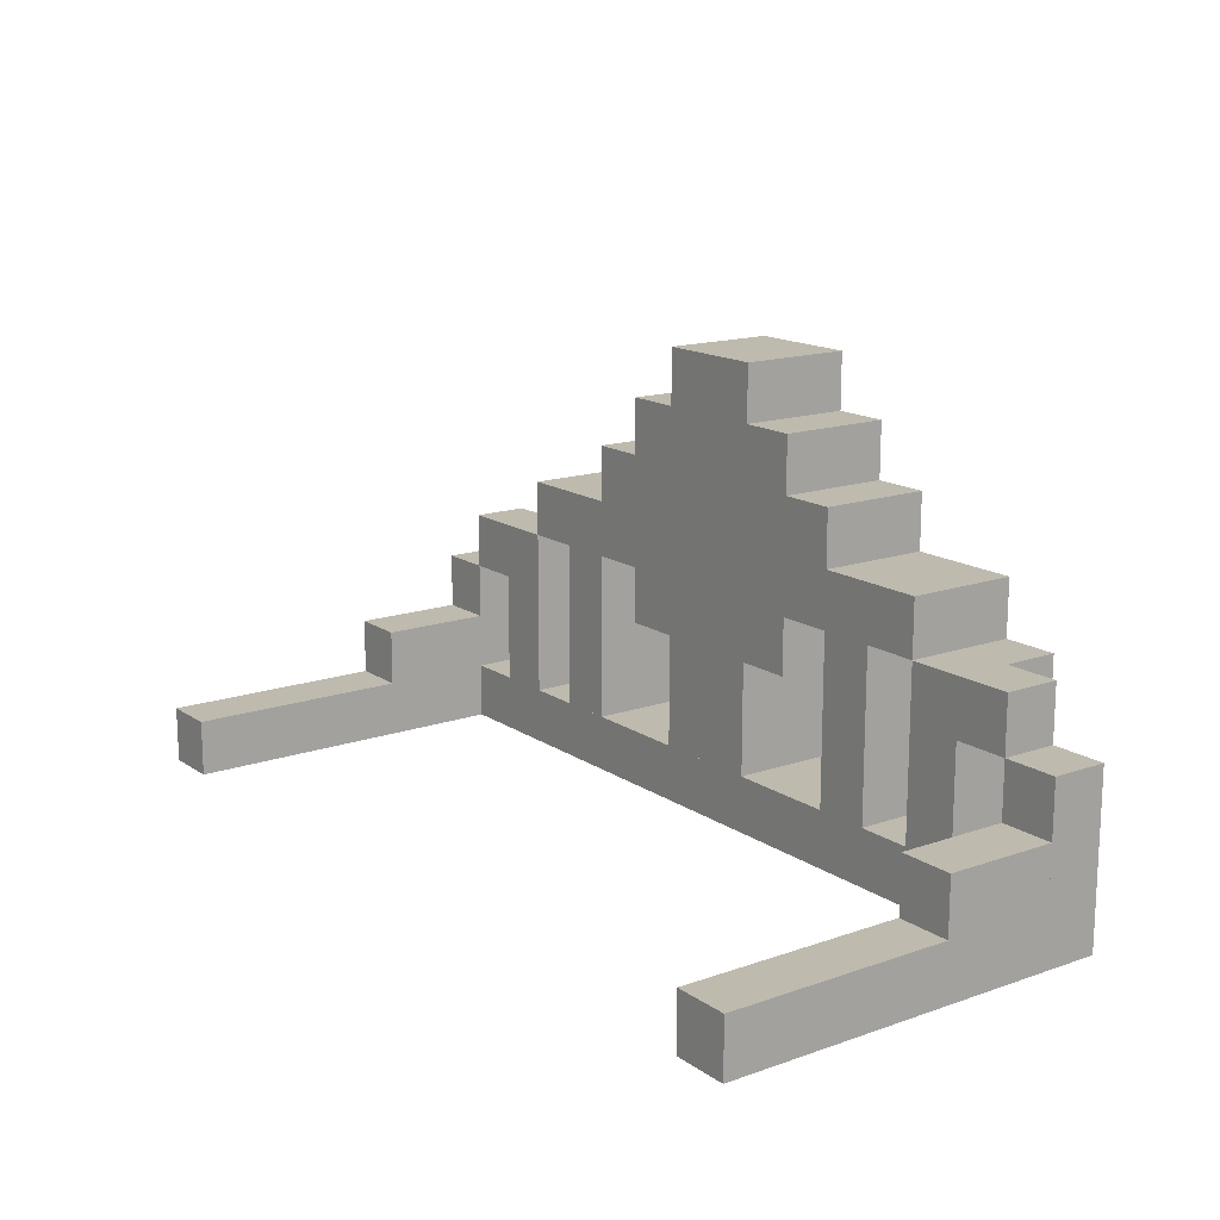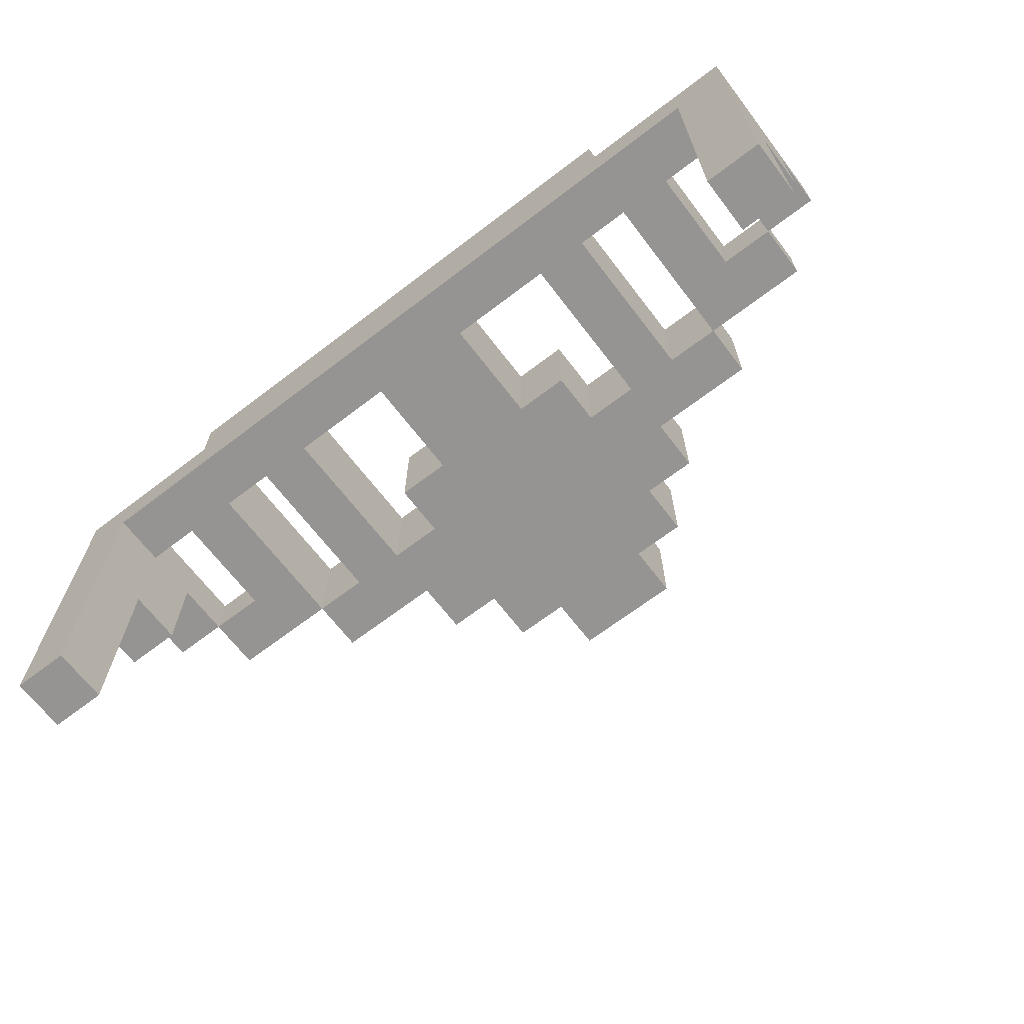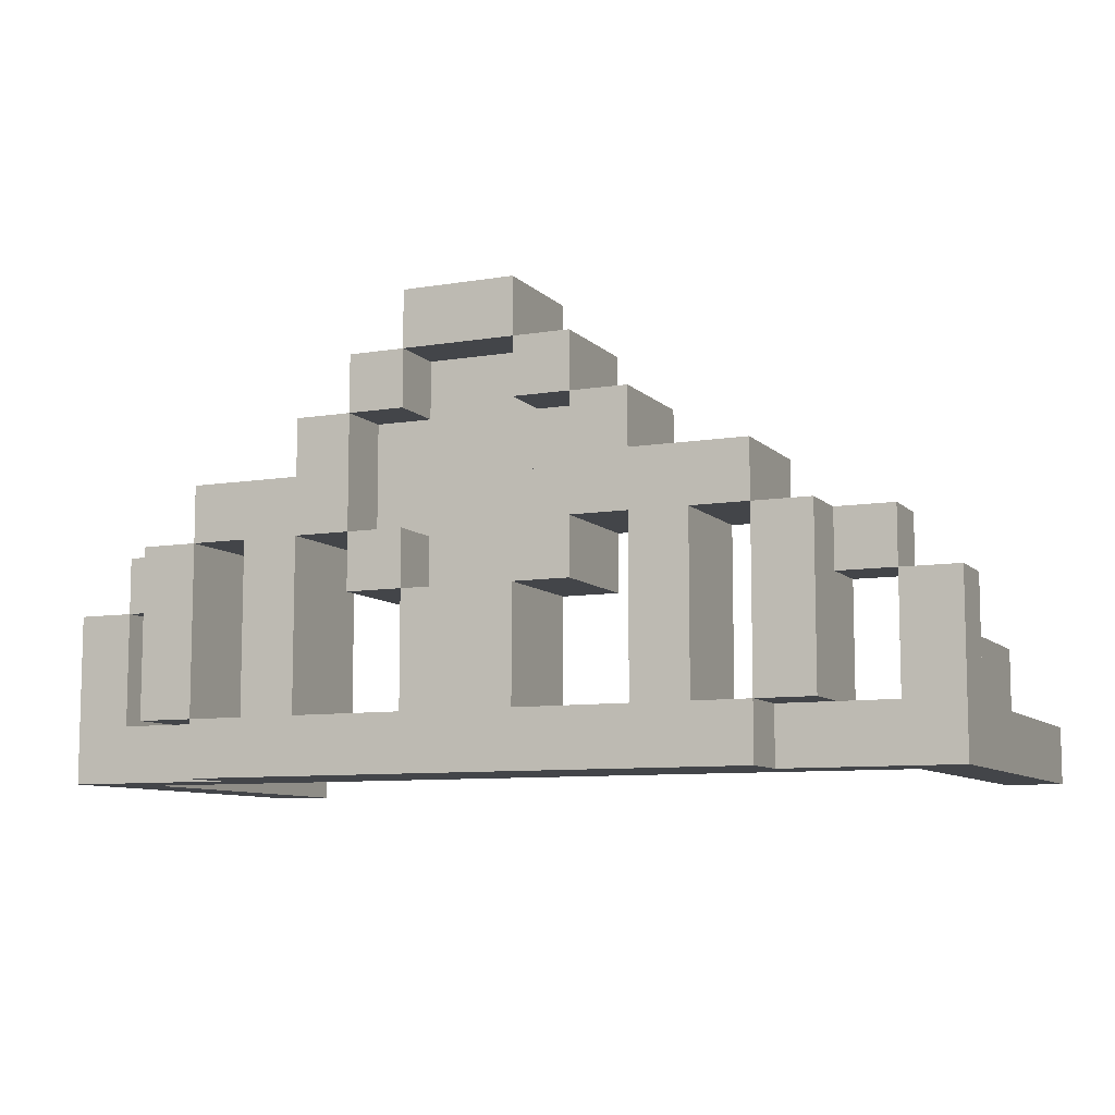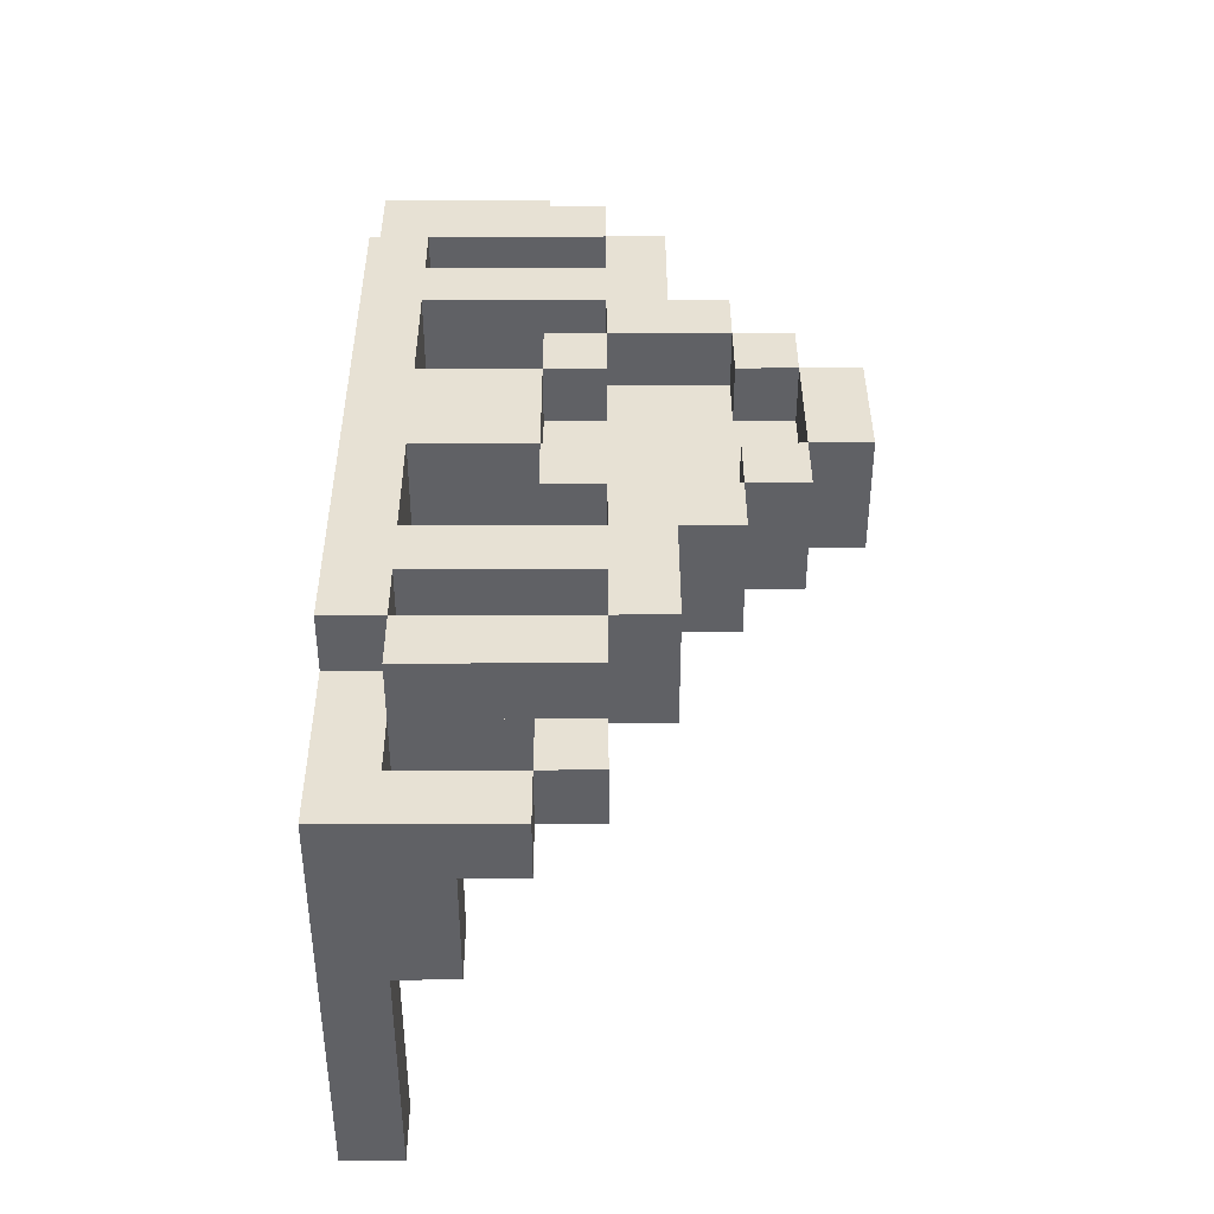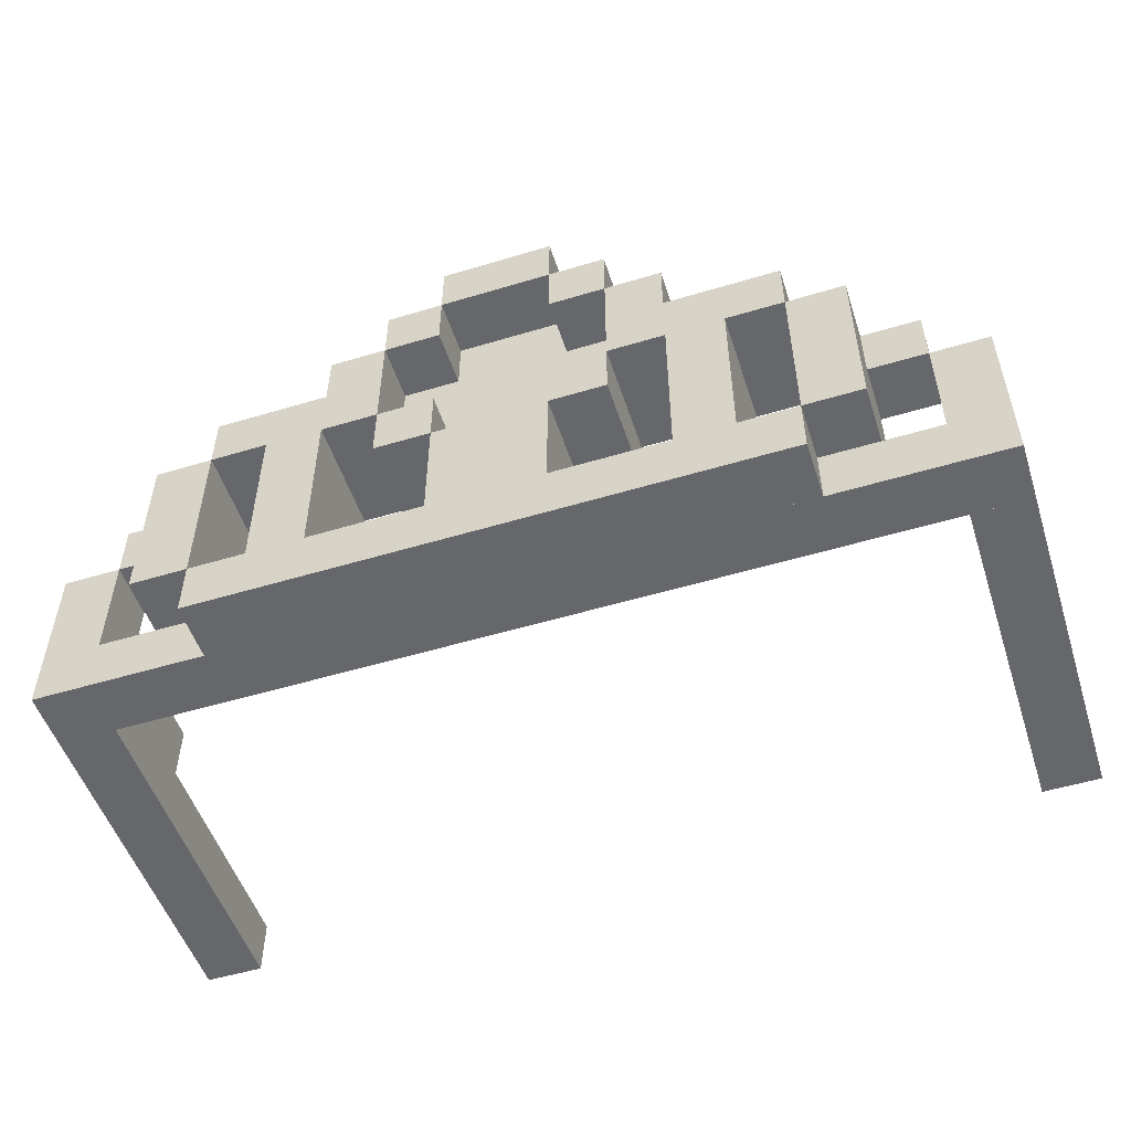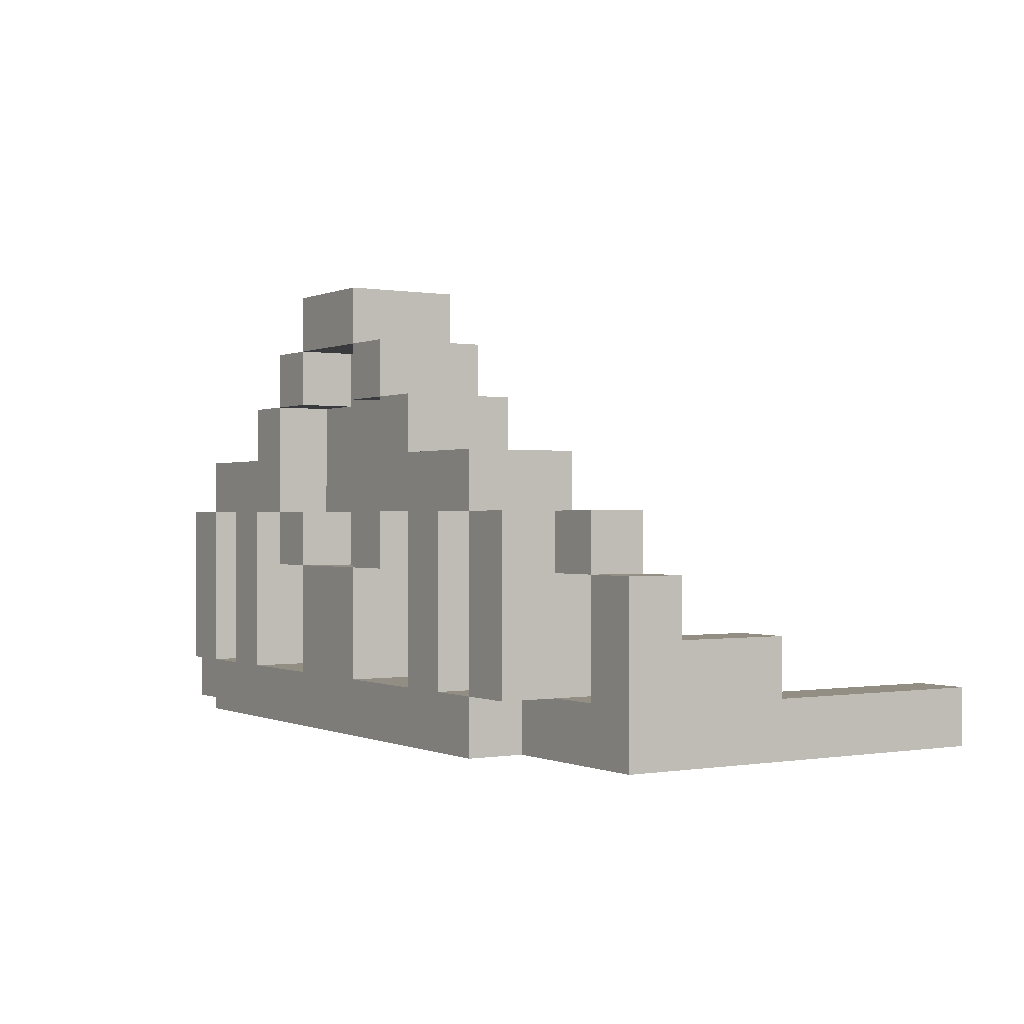
<metadata>
{"format":"obj","ext":"obj","renderer":"f3d","projection":"perspective","resolution":1024,"background":"white","views":[{"elev":15.4,"azim":-126.1,"up":"+Y"},{"elev":-67.2,"azim":37.4,"up":"+Z"},{"elev":-8.7,"azim":24.2,"up":"+Y"},{"elev":39.6,"azim":89.8,"up":"+Z"},{"elev":-52.2,"azim":18.0,"up":"+Y"},{"elev":-0.2,"azim":57.5,"up":"+Y"}]}
</metadata>
<code>
v -7 1 2
v -8 1 3
v -7 3 2
v -8 3 2
v -8 3 3
v -7 3 3
v -7 1 3
v -7 1 -4
v -8 1 -4
v -8 1 0
v -7 1 0
v -7 0 -4
v -8 0 -4
v -7 2 0
v -7 2 2
v -7 0 2
v -7 0 0
v -8 2 2
v -8 2 0
v -8 0 0
v -6 3 3
v -7 4 3
v -6 4 3
v -7 4 2
v -6 3 2
v -6 1 2
v -6 4 4
v -5 4 2
v -5 1 4
v -5 1 2
v -6 4 2
v -6 1 4
v -3 1 4
v -3 4 2
v -3 4 4
v -4 1 4
v -4 4 2
v -4 1 2
v -3 1 2
v -4 4 4
v -2 5 3
v -2 5 4
v -3 5 4
v -2 6 4
v -3 6 4
v -3 6 3
v -5 5 4
v -5 5 3
v -5 4 3
v -5 4 4
v -1 7 3
v -2 7 4
v -1 6 4
v -1 6 3
v -2 3 3
v -1 3 4
v -2 3 4
v -1 4 4
v -1 4 3
v -1 3 3
v -2 4 4
v -1 8 4
v -1 7 4
v -1 8 2
v -1 7 2
v 1 8 2
v 1 8 4
v -2 6 2
v -2 7 3
v 1 7 3
v 1 6 3
v 1 6 2
v -2 7 2
v -2 6 3
v 1 4 2
v 1 4 3
v 1 3 3
v -2 4 3
v -2 4 2
v -2 3 2
v -1 3 2
v 1 3 4
v 1 1 4
v 1 1 2
v -1 1 2
v -1 1 4
v 2 7 2
v 1 7 4
v 2 7 4
v 2 6 4
v 1 7 2
v 1 6 4
v -3 5 3
v 2 6 2
v 2 6 3
v 2 5 2
v 2 5 3
v -3 6 2
v -3 5 2
v 2 4 3
v -5 5 2
v 1 3 2
v 2 3 2
v 2 3 4
v 1 4 4
v 2 5 4
v 3 6 2
v 3 6 4
v 3 5 4
v 3 5 2
v 3 1 2
v 4 1 2
v 4 4 2
v 4 4 4
v 4 1 4
v 3 4 4
v 3 4 2
v 3 1 4
v 2 4 2
v 2 4 4
v 5 5 2
v 5 5 4
v 5 4 2
v 5 1 3
v 5 0 3
v 5 1 4
v 5 0 4
v -5 1 3
v -5 0 3
v -5 0 4
v 5 1 2
v 6 3 2
v 6 3 3
v 6 1 2
v 5 3 2
v 6 4 3
v 5 4 4
v 6 4 4
v 6 1 4
v 6 1 3
v 5 4 3
v 7 4 2
v 7 4 3
v 5 3 3
v 7 1 3
v 8 3 2
v 7 1 2
v 8 3 3
v 8 1 3
v 8 1 2
v 7 3 3
v 7 3 2
v 7 1 0
v 8 1 -4
v 8 1 0
v 8 0 -4
v 7 1 -4
v 7 0 -4
v 7 0 0
v 8 0 0
v 8 0 2
v 7 0 2
v 8 2 0
v 7 2 0
v 8 2 2
v 7 2 2
v 8 0 3
v -8 1 2
v -8 0 2
v -8 0 3
o Element_#29.1
f 1 7 2
f 4 5 6
f 5 2 7
f 3 1 168
f 6 7 1
f 4 168 2
f 12 17 20
f 9 10 11
f 10 20 17
f 8 12 13
f 11 17 12
f 9 13 20
f 17 16 169
f 19 18 15
f 18 169 16
f 14 17 20
f 15 16 17
f 19 20 169
f 25 21 6
f 24 22 23
f 22 6 21
f 31 25 3
f 23 21 25
f 24 3 6
f 30 29 32
f 31 27 50
f 27 32 29
f 28 30 26
f 50 29 30
f 31 26 32
f 39 33 36
f 37 40 35
f 40 36 33
f 34 39 38
f 35 33 39
f 37 38 36
f 41 42 43
f 46 45 44
f 45 43 42
f 74 41 93
f 44 42 41
f 46 93 43
f 78 61 50
f 48 47 42
f 47 50 61
f 41 78 49
f 42 61 78
f 48 49 50
f 54 53 44
f 69 52 63
f 52 44 53
f 51 54 74
f 63 53 54
f 69 74 44
f 60 56 57
f 78 61 58
f 61 57 56
f 59 60 55
f 58 56 60
f 78 55 57
f 91 88 63
f 64 62 67
f 62 63 88
f 66 91 65
f 67 88 91
f 64 65 63
f 72 71 74
f 73 69 70
f 69 74 71
f 91 72 68
f 70 71 72
f 73 68 74
f 102 77 55
f 79 78 76
f 78 55 77
f 75 102 80
f 76 77 102
f 79 80 55
f 84 83 86
f 81 56 82
f 56 86 83
f 102 84 85
f 82 83 84
f 81 85 86
f 94 90 92
f 91 88 89
f 88 92 90
f 87 94 72
f 89 90 94
f 91 72 92
f 96 97 93
f 98 46 95
f 46 93 97
f 94 96 99
f 95 97 96
f 98 99 93
f 119 100 49
f 101 48 97
f 48 49 100
f 96 119 28
f 97 100 119
f 101 28 49
f 103 104 82
f 75 105 120
f 105 82 104
f 119 103 102
f 120 104 103
f 75 102 82
f 110 109 106
f 94 90 108
f 90 106 109
f 107 110 96
f 108 109 110
f 94 96 106
f 112 115 118
f 117 116 114
f 116 118 115
f 113 112 111
f 114 115 112
f 117 111 118
f 123 137 120
f 96 106 122
f 106 120 137
f 121 123 119
f 122 137 123
f 96 119 120
f 125 127 130
f 128 29 126
f 29 130 127
f 124 125 129
f 126 127 125
f 128 129 130
f 134 140 124
f 135 144 133
f 144 124 140
f 132 134 131
f 133 140 134
f 135 131 124
f 140 139 126
f 141 137 138
f 137 126 139
f 136 140 124
f 138 139 140
f 141 124 126
f 152 151 144
f 123 141 143
f 141 144 151
f 142 152 135
f 143 151 152
f 123 135 144
f 150 149 145
f 152 151 148
f 151 145 149
f 146 150 147
f 148 149 150
f 152 147 145
f 156 160 159
f 157 153 155
f 153 159 160
f 154 156 158
f 155 160 156
f 157 158 159
f 160 161 162
f 164 166 165
f 166 162 161
f 163 160 159
f 165 161 160
f 164 159 162
f 161 167 170
f 168 2 149
f 2 170 167
f 150 161 169
f 149 167 161
f 168 169 170
f 168 1 2
f 3 4 6
f 6 5 7
f 4 3 168
f 3 6 1
f 5 4 2
f 13 12 20
f 8 9 11
f 11 10 17
f 9 8 13
f 8 11 12
f 10 9 20
f 20 17 169
f 14 19 15
f 15 18 16
f 19 14 20
f 14 15 17
f 18 19 169
f 3 25 6
f 31 24 23
f 23 22 21
f 24 31 3
f 31 23 25
f 22 24 6
f 26 30 32
f 28 31 50
f 50 27 29
f 31 28 26
f 28 50 30
f 27 31 32
f 38 39 36
f 34 37 35
f 35 40 33
f 37 34 38
f 34 35 39
f 40 37 36
f 93 41 43
f 74 46 44
f 44 45 42
f 46 74 93
f 74 44 41
f 45 46 43
f 49 78 50
f 41 48 42
f 42 47 61
f 48 41 49
f 41 42 78
f 47 48 50
f 74 54 44
f 51 69 63
f 63 52 53
f 69 51 74
f 51 63 54
f 52 69 44
f 55 60 57
f 59 78 58
f 58 61 56
f 78 59 55
f 59 58 60
f 61 78 57
f 65 91 63
f 66 64 67
f 67 62 88
f 64 66 65
f 66 67 91
f 62 64 63
f 68 72 74
f 91 73 70
f 70 69 71
f 73 91 68
f 91 70 72
f 69 73 74
f 80 102 55
f 75 79 76
f 76 78 77
f 79 75 80
f 75 76 102
f 78 79 55
f 85 84 86
f 102 81 82
f 82 56 83
f 81 102 85
f 102 82 84
f 56 81 86
f 72 94 92
f 87 91 89
f 89 88 90
f 91 87 72
f 87 89 94
f 88 91 92
f 99 96 93
f 94 98 95
f 95 46 97
f 98 94 99
f 94 95 96
f 46 98 93
f 28 119 49
f 96 101 97
f 97 48 100
f 101 96 28
f 96 97 119
f 48 101 49
f 102 103 82
f 119 75 120
f 120 105 104
f 75 119 102
f 119 120 103
f 105 75 82
f 96 110 106
f 107 94 108
f 108 90 109
f 94 107 96
f 107 108 110
f 90 94 106
f 111 112 118
f 113 117 114
f 114 116 115
f 117 113 111
f 113 114 112
f 116 117 118
f 119 123 120
f 121 96 122
f 122 106 137
f 96 121 119
f 121 122 123
f 106 96 120
f 129 125 130
f 124 128 126
f 126 29 127
f 128 124 129
f 124 126 125
f 29 128 130
f 131 134 124
f 132 135 133
f 133 144 140
f 135 132 131
f 132 133 134
f 144 135 124
f 124 140 126
f 136 141 138
f 138 137 139
f 141 136 124
f 136 138 140
f 137 141 126
f 135 152 144
f 142 123 143
f 143 141 151
f 123 142 135
f 142 143 152
f 141 123 144
f 147 150 145
f 146 152 148
f 148 151 149
f 152 146 147
f 146 148 150
f 151 152 145
f 158 156 159
f 154 157 155
f 155 153 160
f 157 154 158
f 154 155 156
f 153 157 159
f 159 160 162
f 163 164 165
f 165 166 161
f 164 163 159
f 163 165 160
f 166 164 162
f 169 161 170
f 150 168 149
f 149 2 167
f 168 150 169
f 150 149 161
f 2 168 170

</code>
